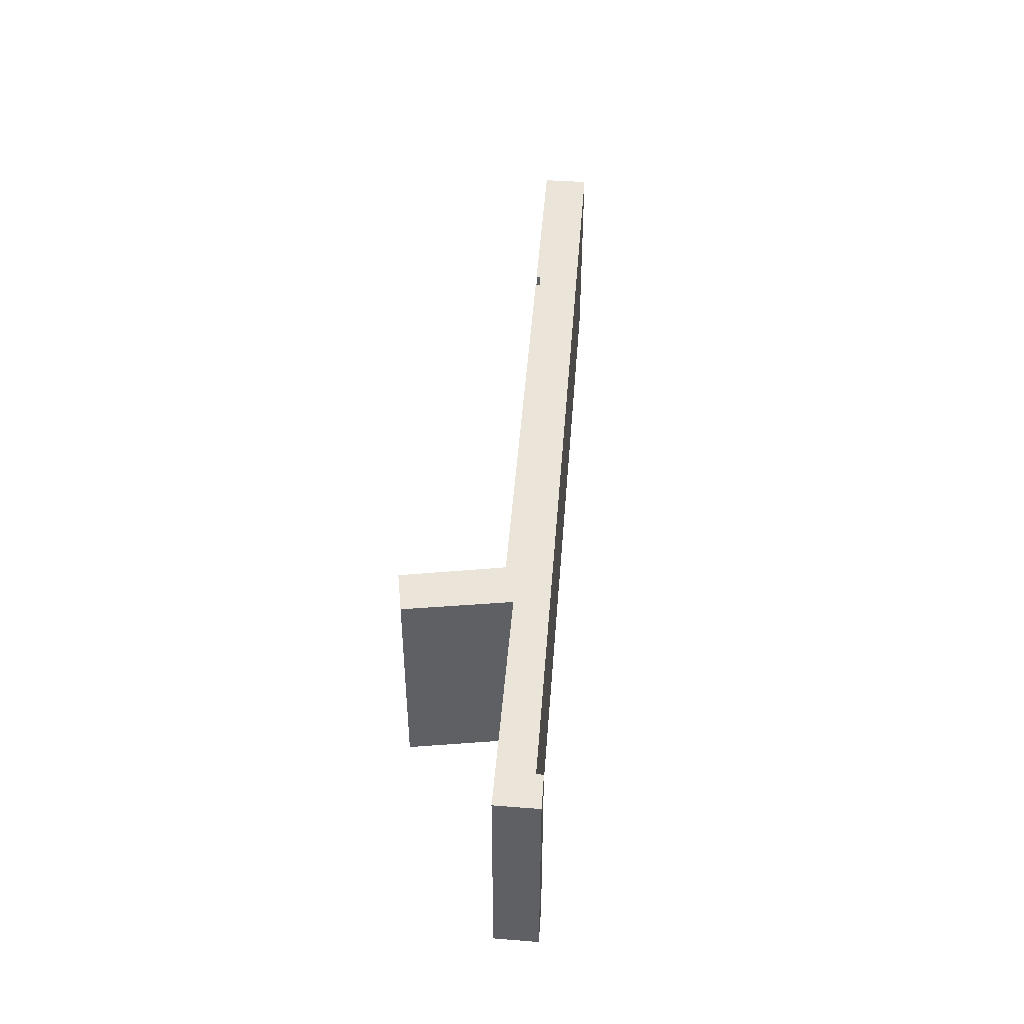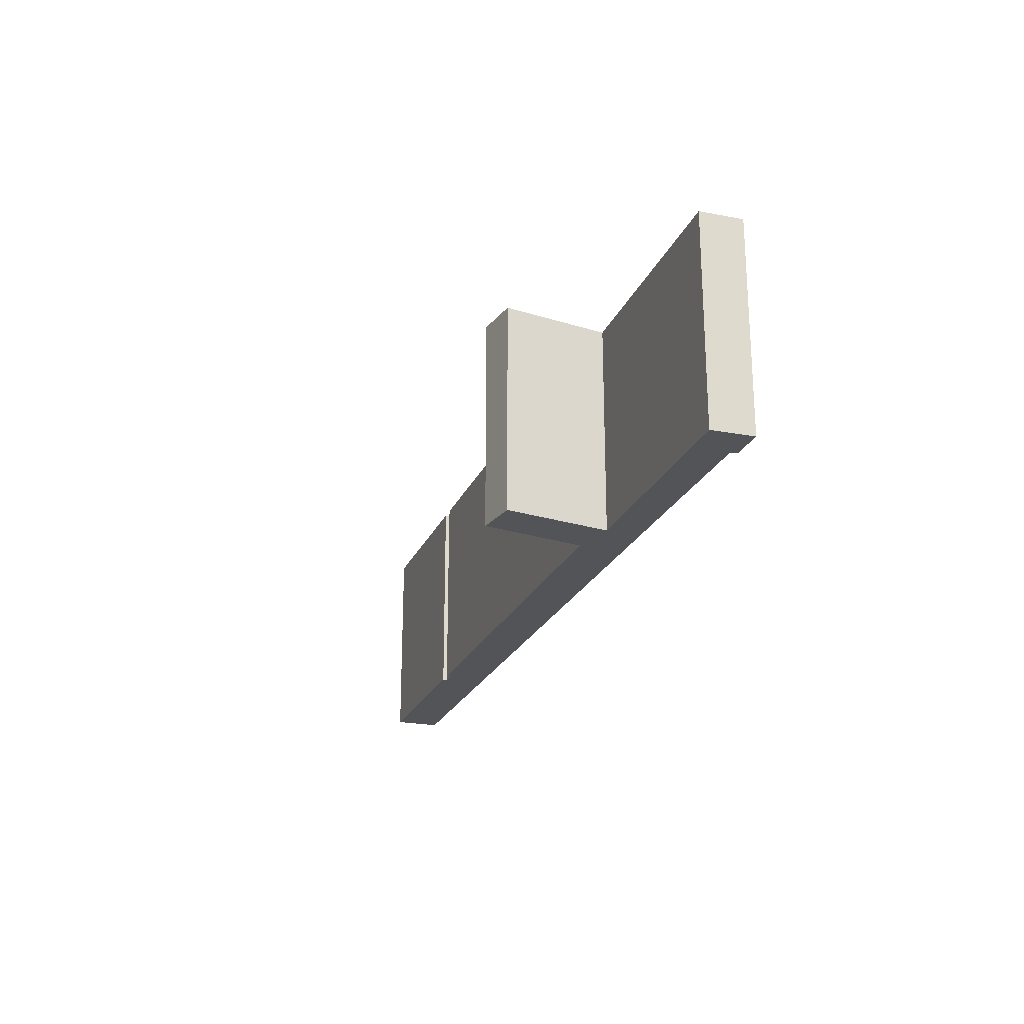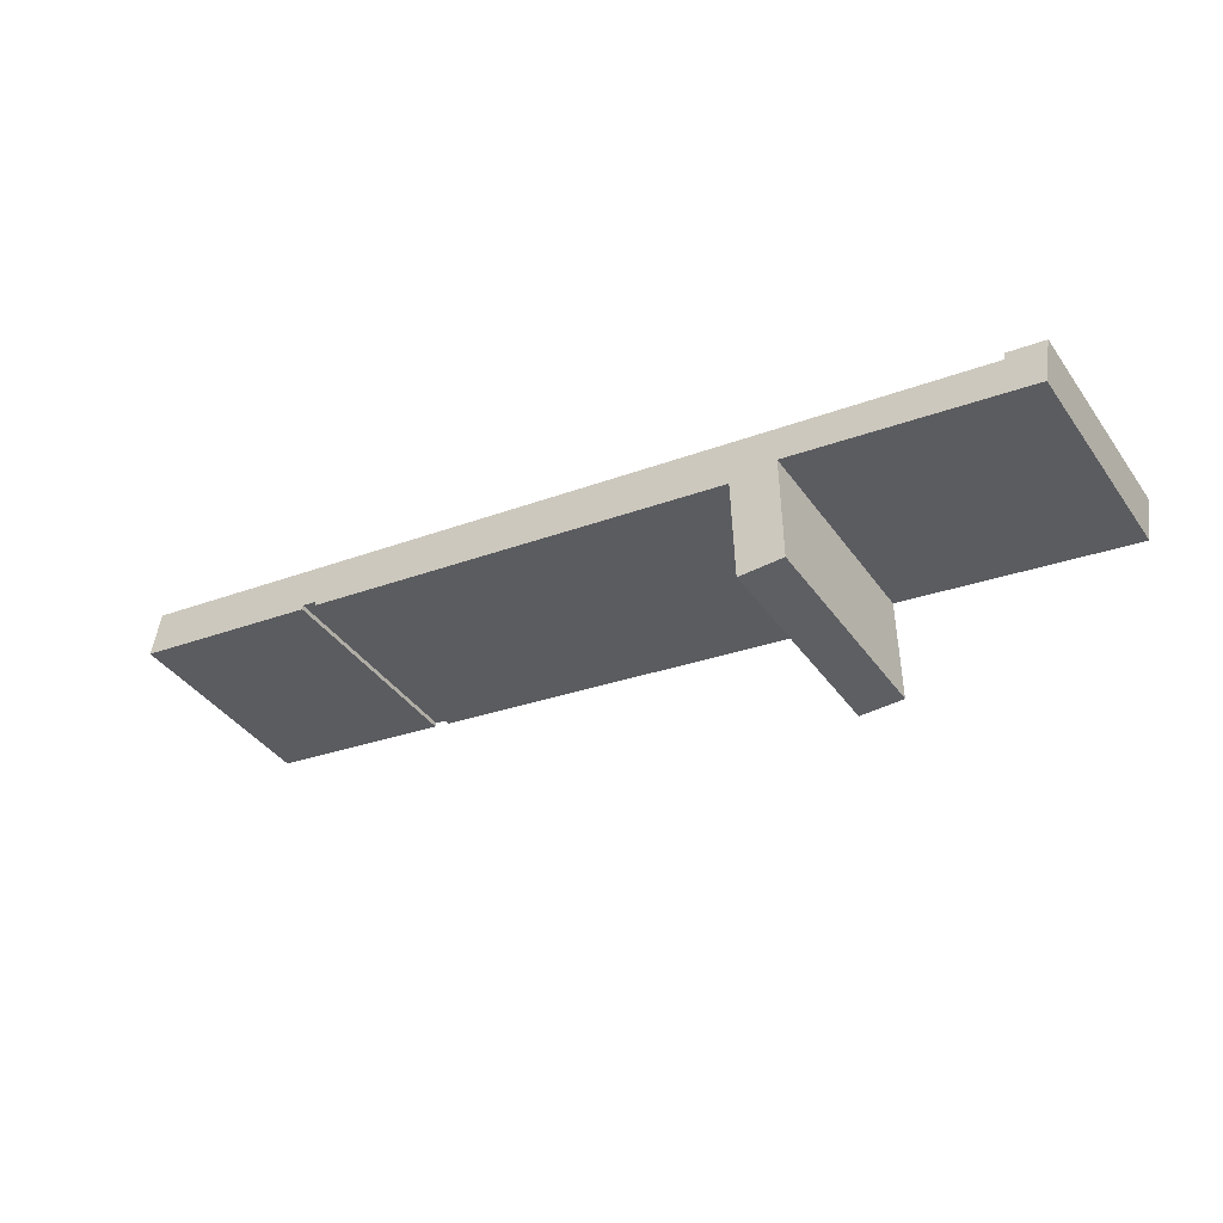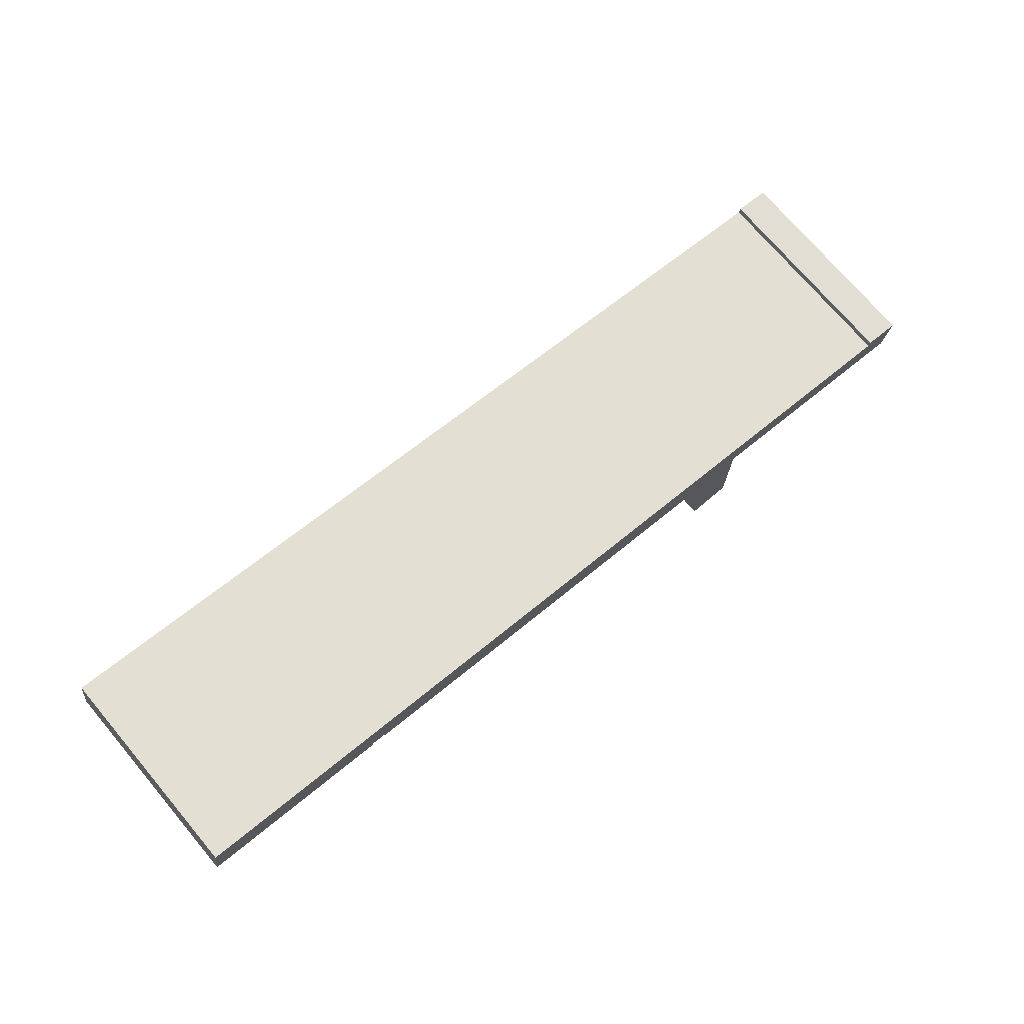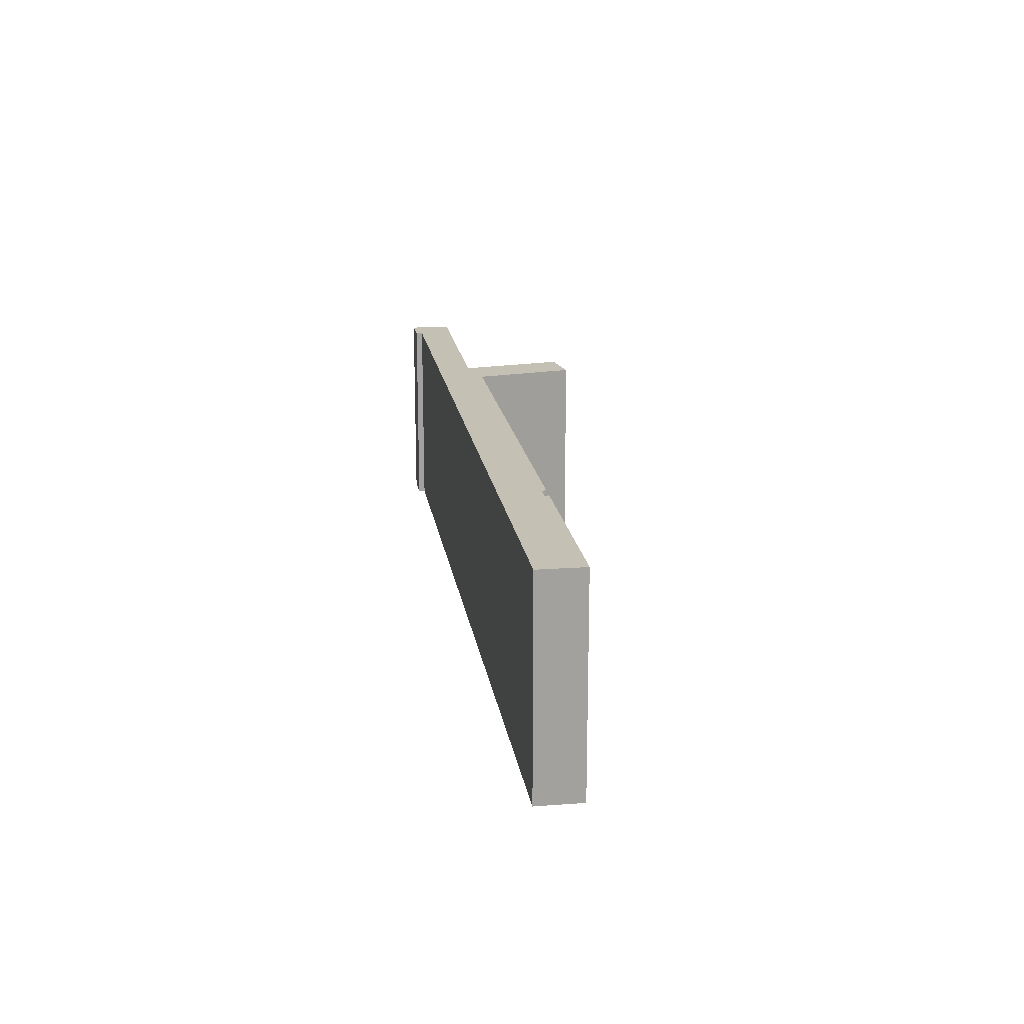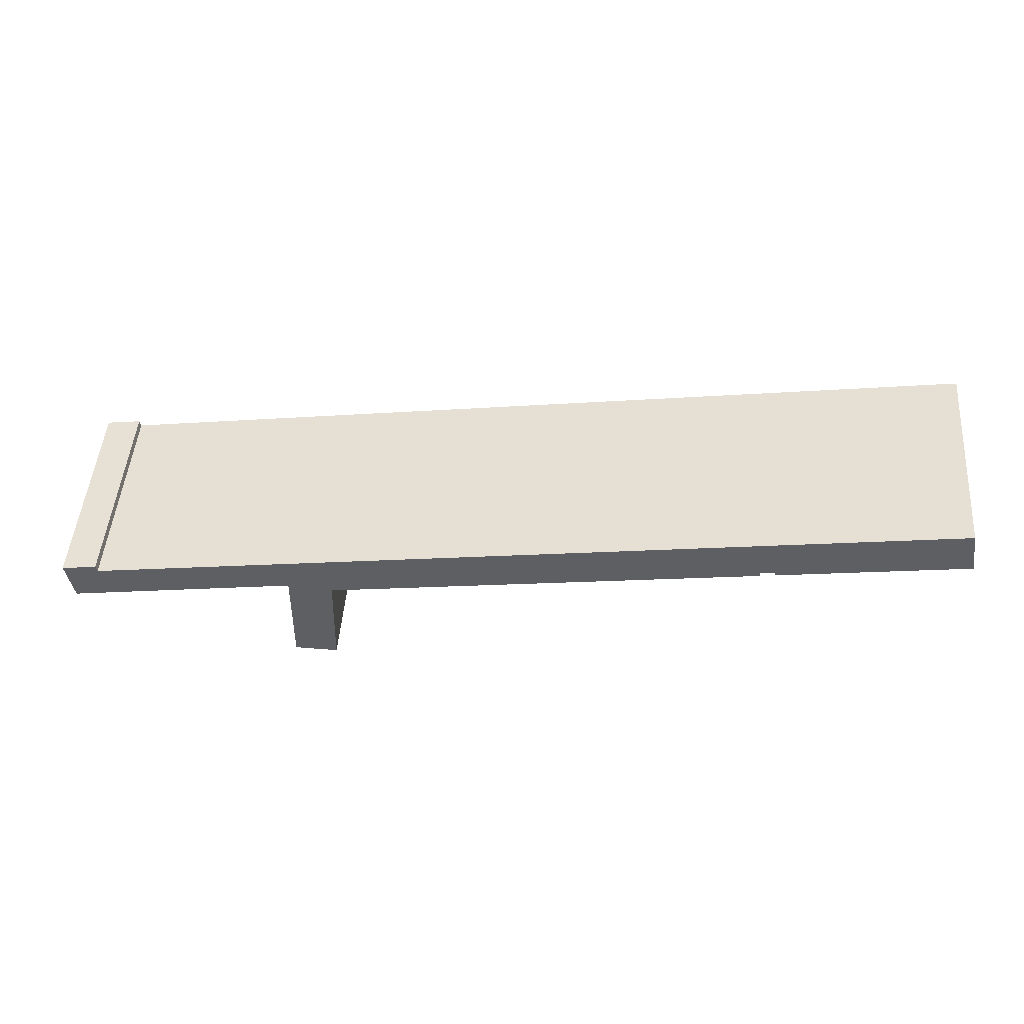
<metadata>
{"format":"obj","ext":"obj","renderer":"f3d","projection":"perspective","resolution":1024,"background":"white","views":[{"elev":45.1,"azim":-94.3,"up":"+Y"},{"elev":-22.8,"azim":-117.4,"up":"+Y"},{"elev":-40.3,"azim":-148.0,"up":"+Z"},{"elev":73.5,"azim":139.7,"up":"+Z"},{"elev":18.2,"azim":72.8,"up":"+Y"},{"elev":48.7,"azim":4.5,"up":"+Z"}]}
</metadata>
<code>
v  2.454 14.66 0.358
v  2.541 14.66 -0.105
v  0 14.66 8.976e-16
v  0.487 14.66 -2.913
v  16.31 14.66 -0.433
v  16.34 14.66 1.995
v  16.41 14.66 -0.417
v  16.4 14.66 -1.322
v  19.36 14.66 -7.834
v  16.32 14.66 -7.78
v  19.54 14.66 -0.681
v  19.7 14.66 2.505
v  19.54 14.66 -0.846
v  19.66 14.66 -0.663
v  49.72 14.66 3.871
v  49.68 14.66 4.17
v  50.83 14.66 7.243
v  50.73 14.66 4.328
v  63.94 14.66 6.017
v  50.77 14.66 4.03
v  55.83 14.66 8.004
v  63.44 14.66 9.162
v  19.36 4.797e-16 -7.834
v  16.32 4.764e-16 -7.78
v  16.41 2.553e-17 -0.417
v  0.487 1.784e-16 -2.913
v  16.31 2.651e-17 -0.433
v  63.94 -3.684e-16 6.017
v  50.77 -2.468e-16 4.03
v  50.73 -2.65e-16 4.328
v  49.68 -2.553e-16 4.17
v  49.72 -2.37e-16 3.871
v  19.66 4.06e-17 -0.663
v  19.54 4.17e-17 -0.681
v  16.4 8.095e-17 -1.322
v  0 0 0
v  2.454 -2.192e-17 0.358
v  2.541 6.429e-18 -0.105
v  16.34 -1.222e-16 1.995
v  19.7 -1.534e-16 2.505
v  50.83 -4.435e-16 7.243
v  55.83 -4.901e-16 8.004
v  63.44 -5.61e-16 9.162
v  19.54 5.18e-17 -0.846
g defaultobject
f 1 2 3
f 4 2 5
f 2 4 3
f 5 2 6
f 5 6 7
f 8 9 10
f 9 8 7
f 9 7 6
f 9 6 11
f 11 6 12
f 9 11 13
f 11 12 14
f 14 12 15
f 15 12 16
f 16 12 17
f 16 17 18
f 18 19 20
f 19 18 17
f 19 17 21
f 19 21 22
f 23 10 9
f 10 23 24
f 25 5 7
f 5 25 4
f 4 25 26
f 26 25 27
f 28 20 19
f 20 28 29
f 30 16 18
f 16 30 31
f 32 14 15
f 14 32 33
f 14 33 11
f 11 33 34
f 24 8 10
f 8 24 7
f 7 24 25
f 25 24 35
f 26 3 4
f 3 26 36
f 29 18 20
f 18 29 30
f 36 1 3
f 1 36 37
f 38 6 2
f 6 38 39
f 6 39 12
f 12 39 17
f 17 39 40
f 17 40 41
f 17 41 21
f 21 41 42
f 21 42 22
f 22 42 43
f 37 2 1
f 2 37 38
f 43 19 22
f 19 43 28
f 31 15 16
f 15 31 32
f 13 23 9
f 23 13 11
f 23 11 44
f 44 11 34
f 36 38 37
f 38 25 39
f 25 38 27
f 27 38 26
f 26 38 36
f 40 30 41
f 30 40 31
f 31 40 32
f 32 40 33
f 33 40 39
f 33 39 34
f 34 39 44
f 44 39 23
f 23 39 25
f 23 25 24
f 24 25 35
f 42 28 43
f 28 42 29
f 29 42 41
f 29 41 30

</code>
